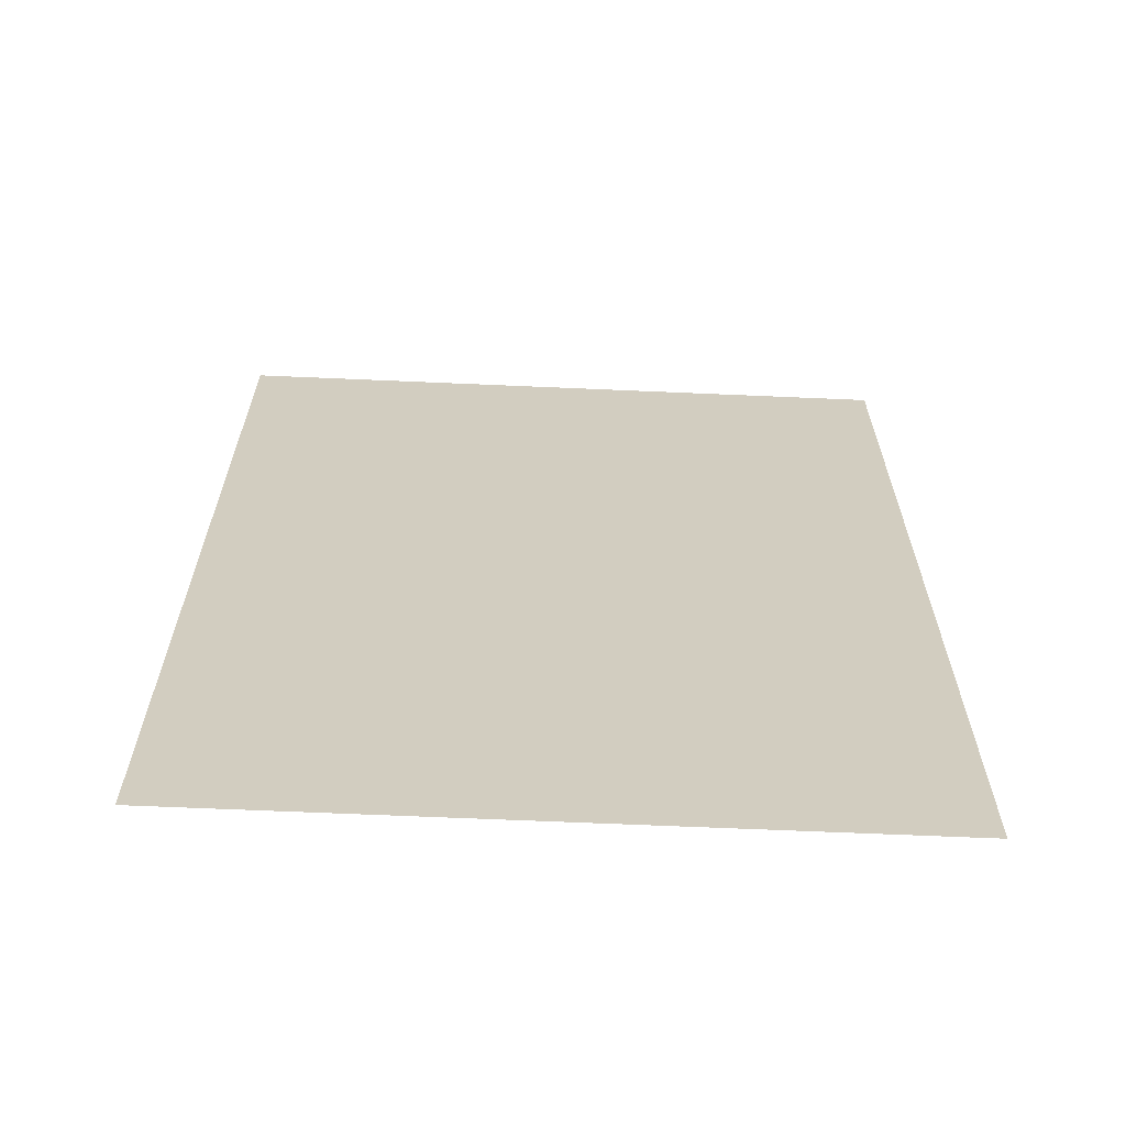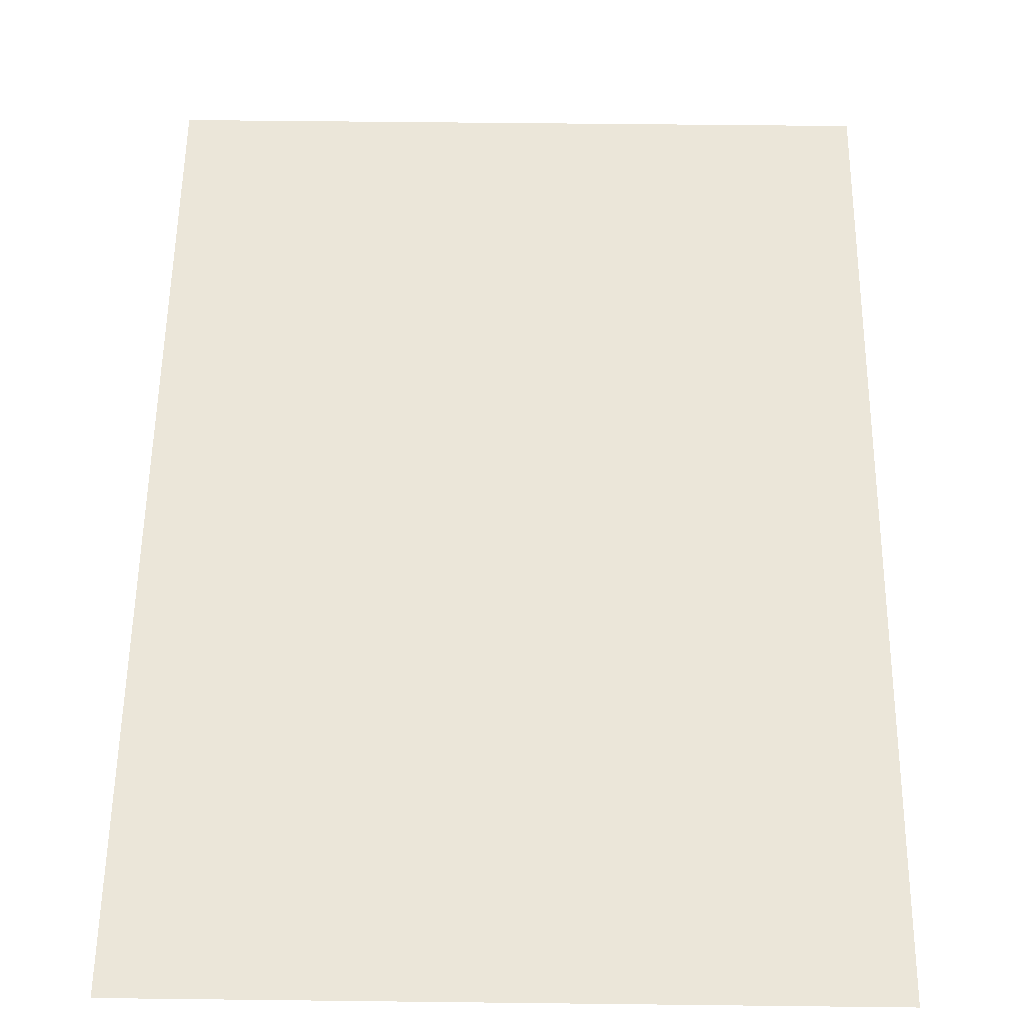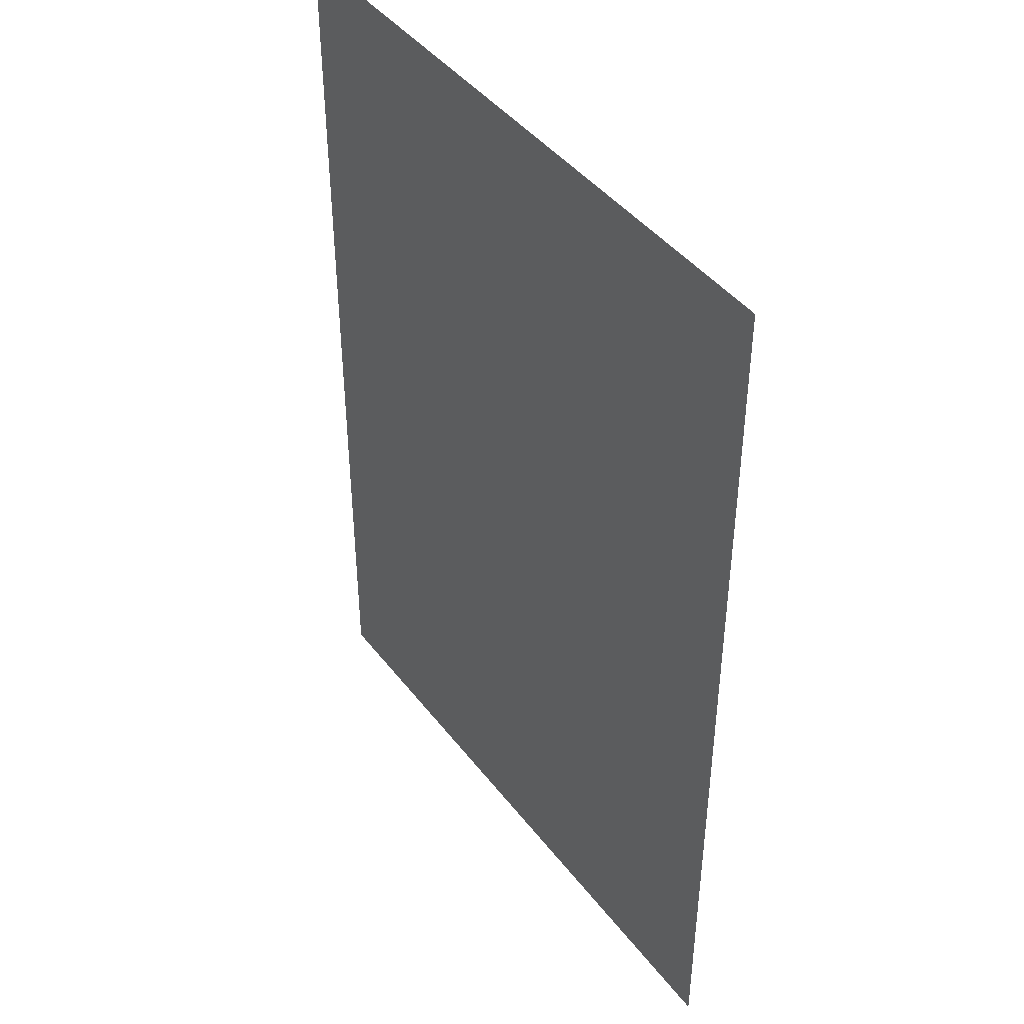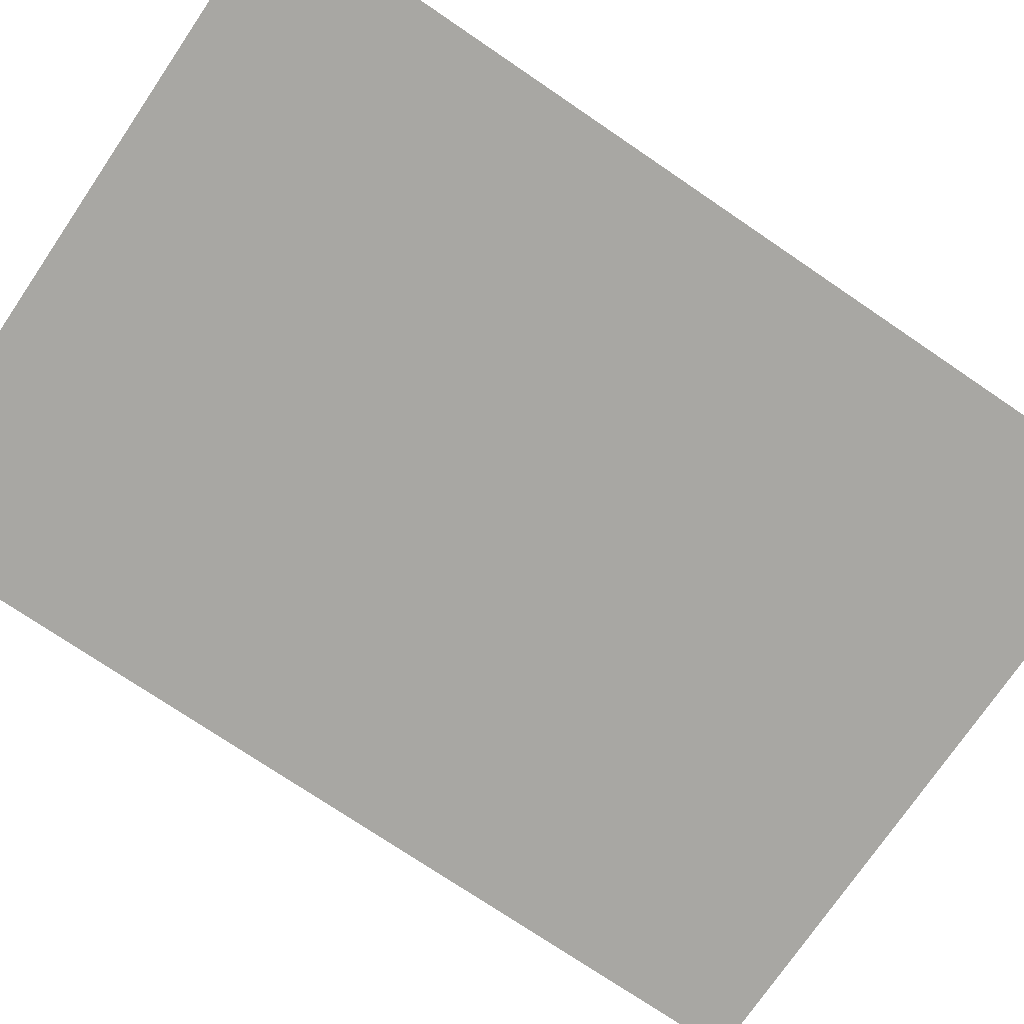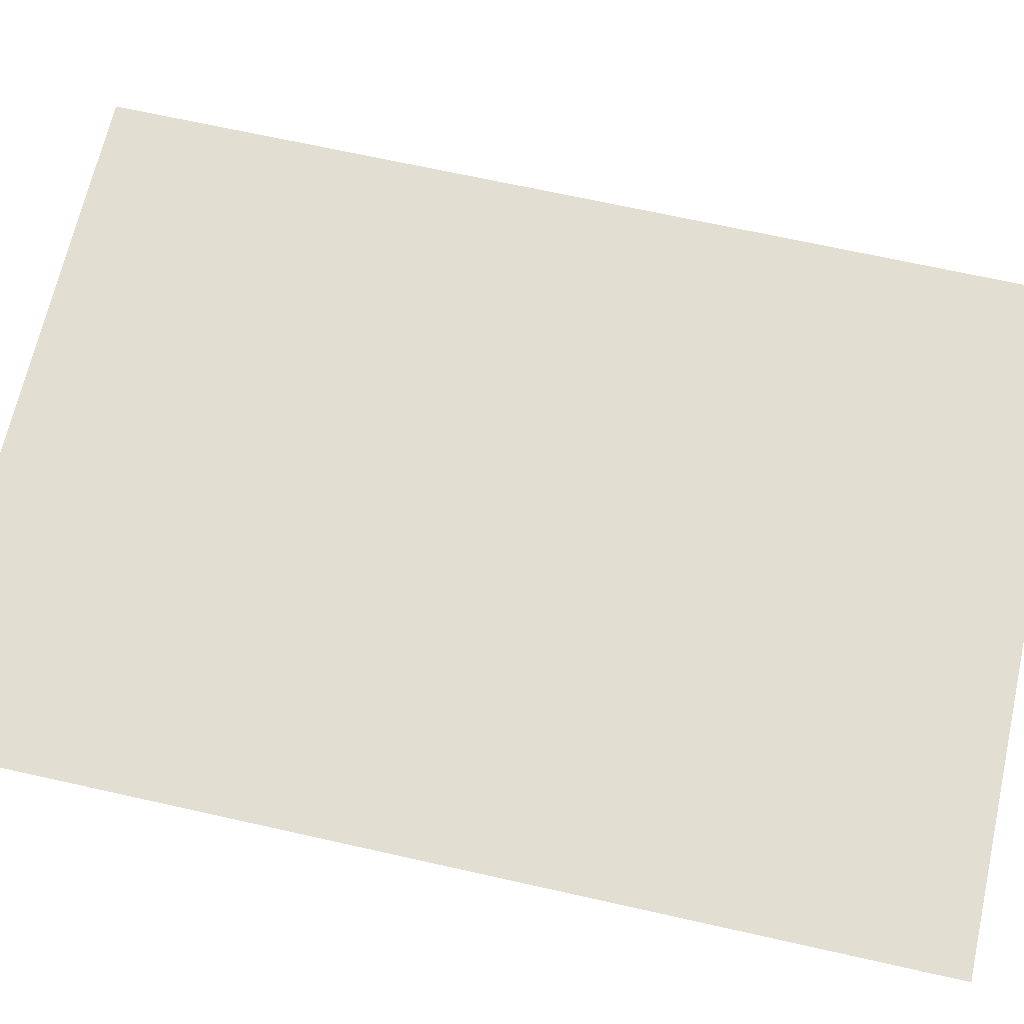
<metadata>
{"format":"obj","ext":"obj","renderer":"f3d","projection":"perspective","resolution":1024,"background":"white","views":[{"elev":-65.8,"azim":-2.5,"up":"+Z"},{"elev":56.8,"azim":0.7,"up":"+Y"},{"elev":43.4,"azim":55.4,"up":"+Z"},{"elev":-74.4,"azim":-124.2,"up":"+Y"},{"elev":67.4,"azim":102.7,"up":"+Y"}]}
</metadata>
<code>
o Plane
v -2.1 0 -2.97
v -2.1 0 2.97
v 2.1 0 -2.97
v 2.1 0 2.97
f 2 3 1
f 2 4 3

</code>
